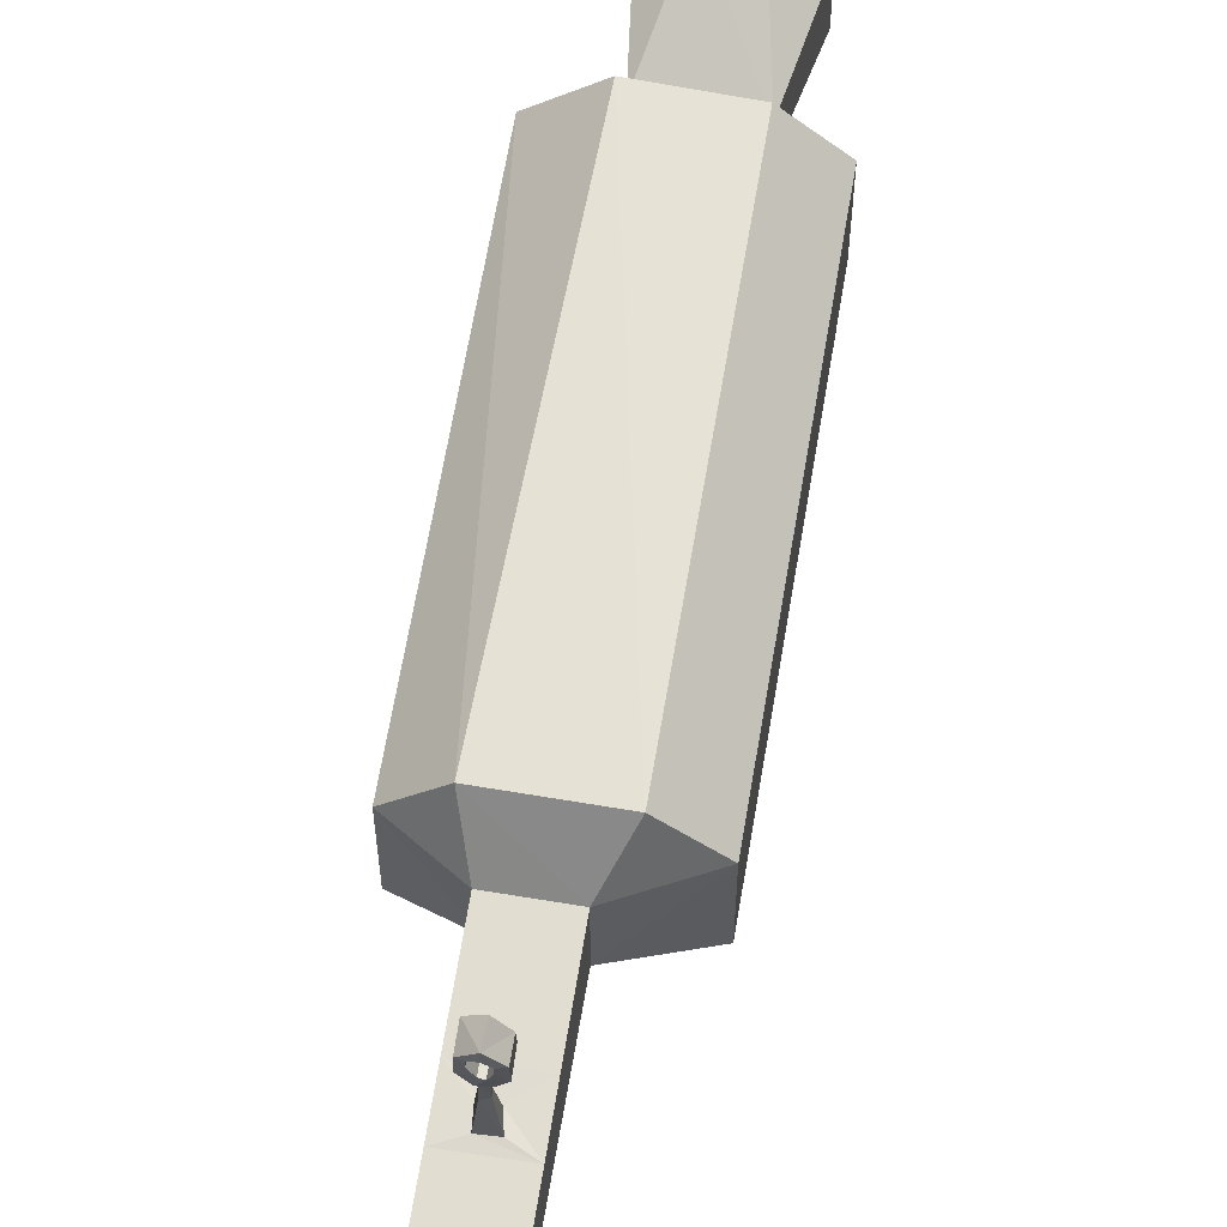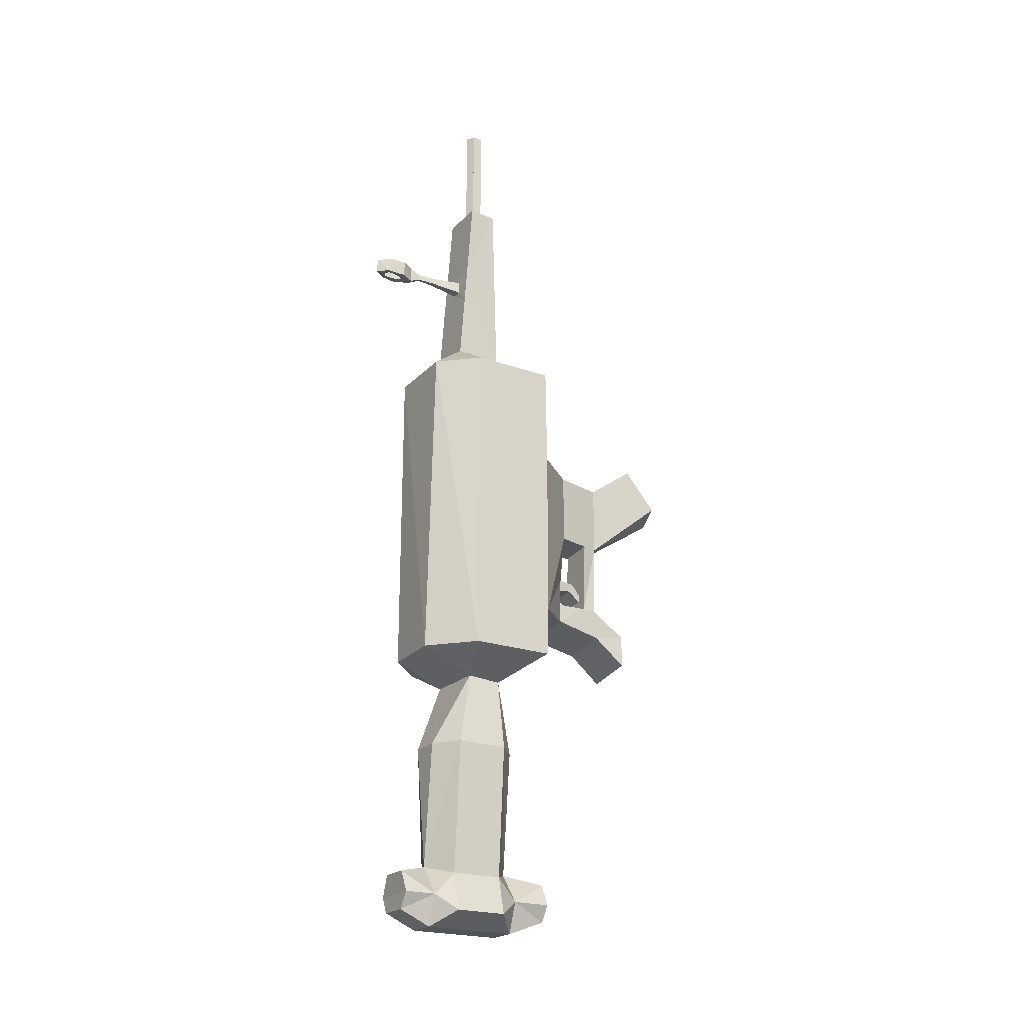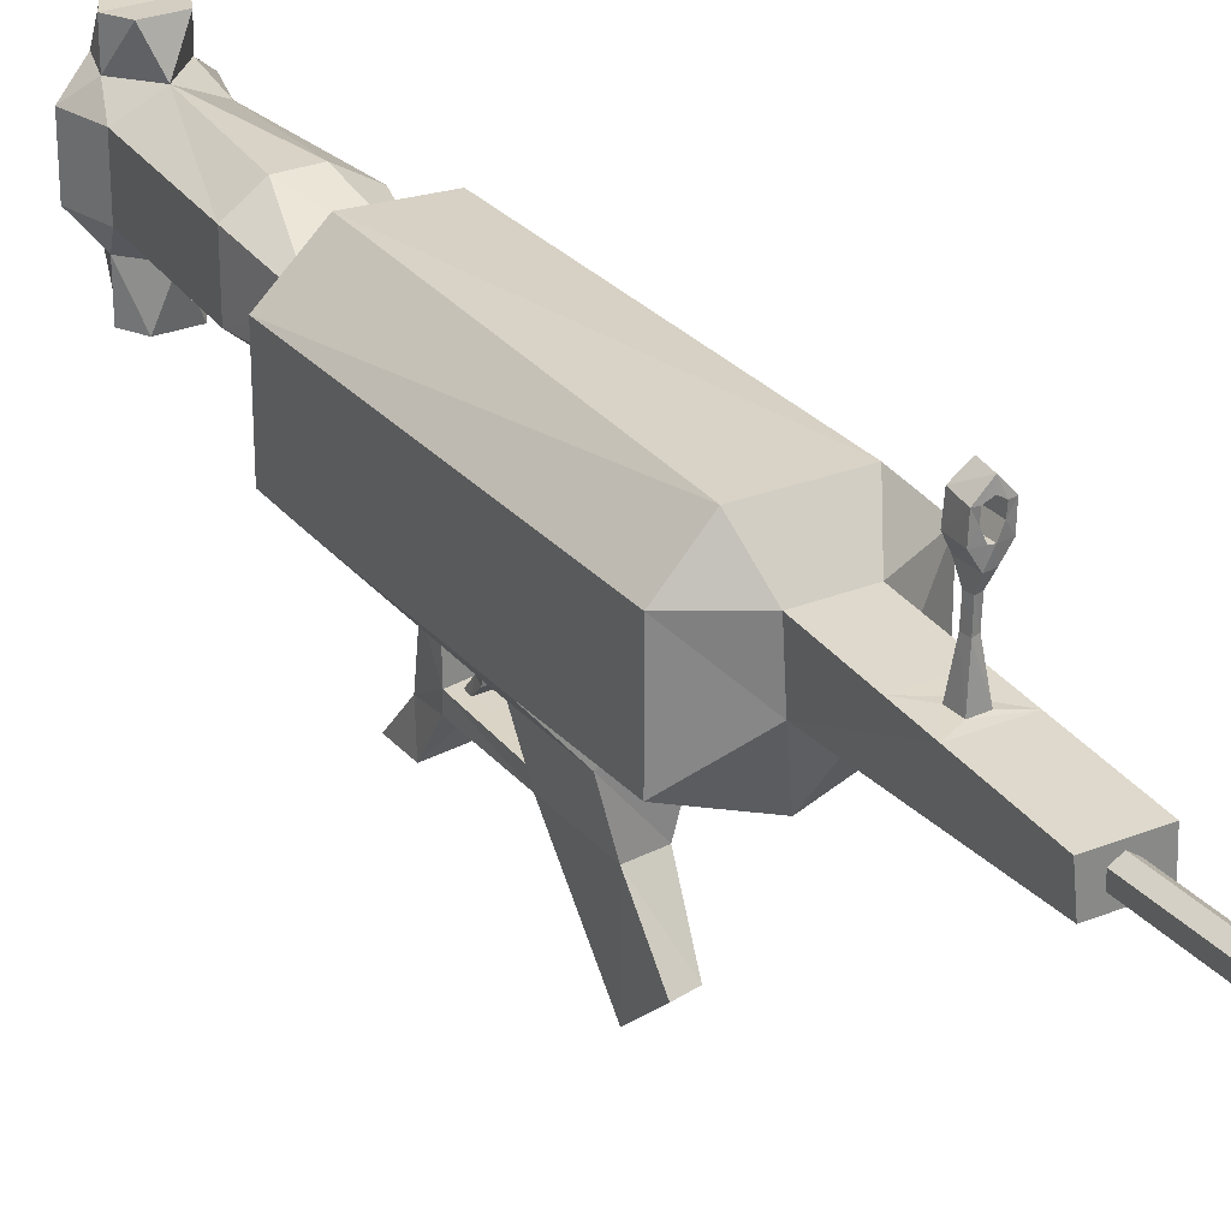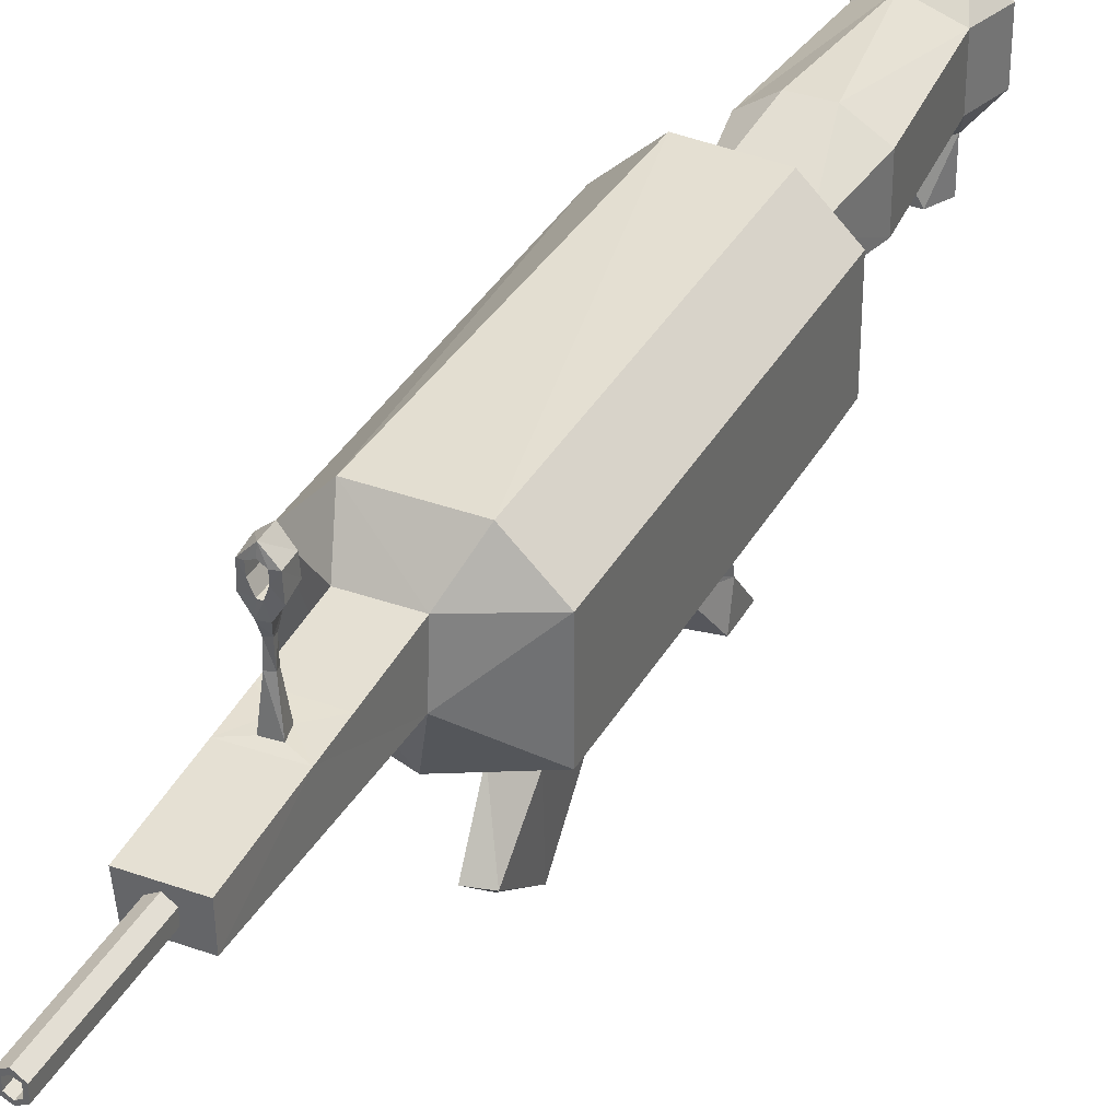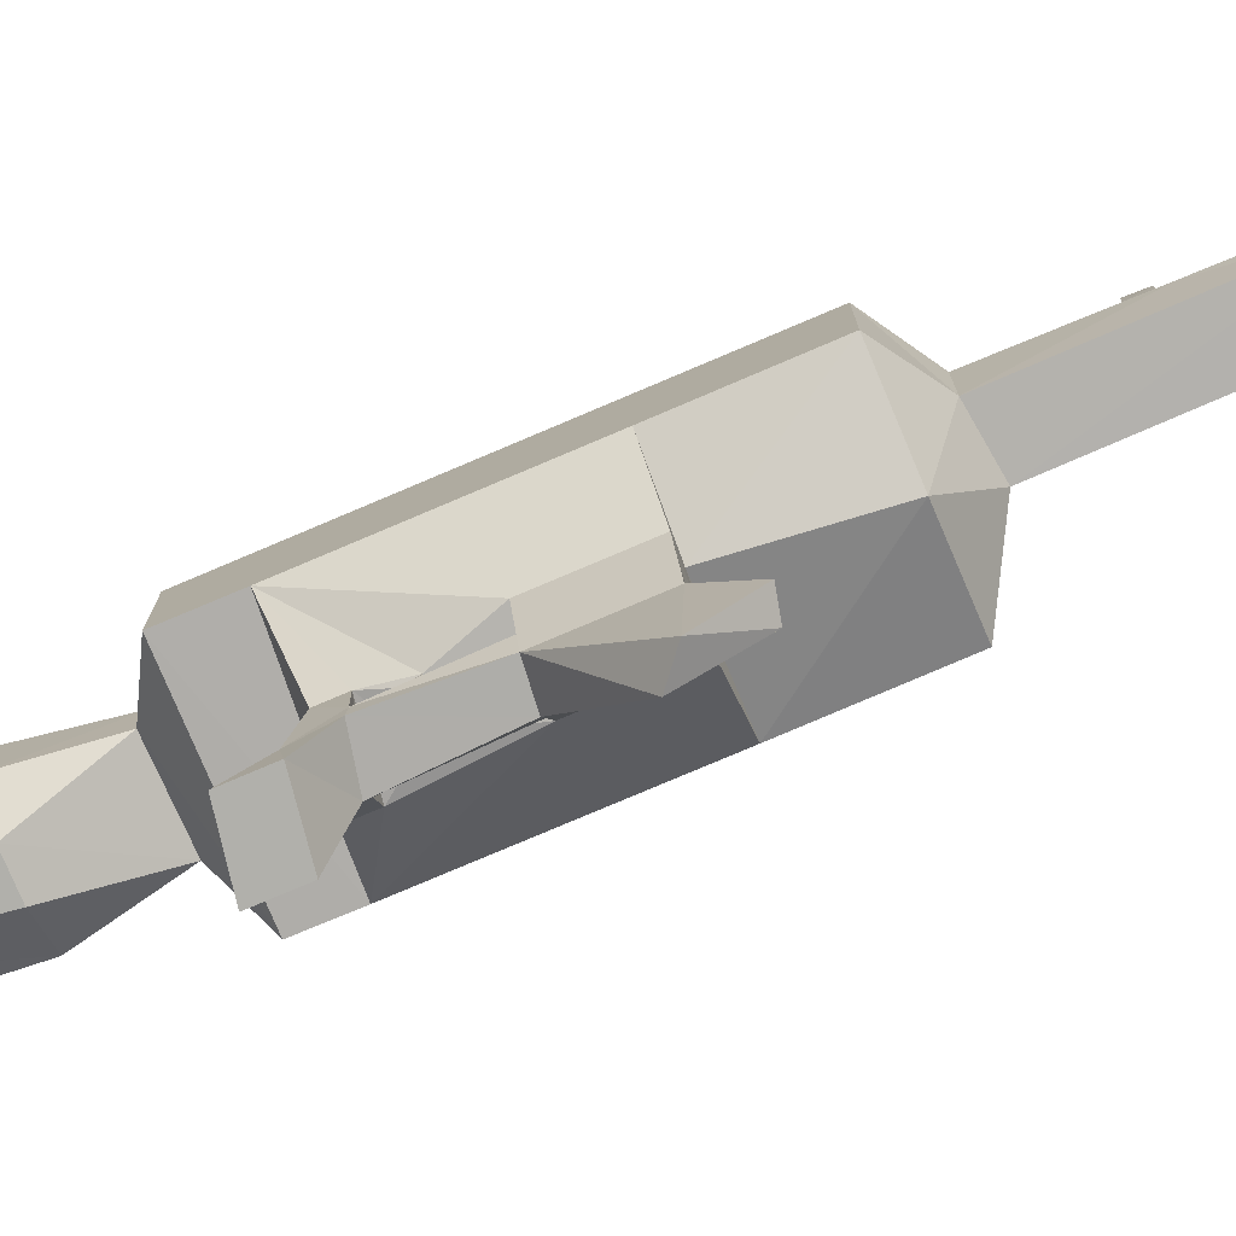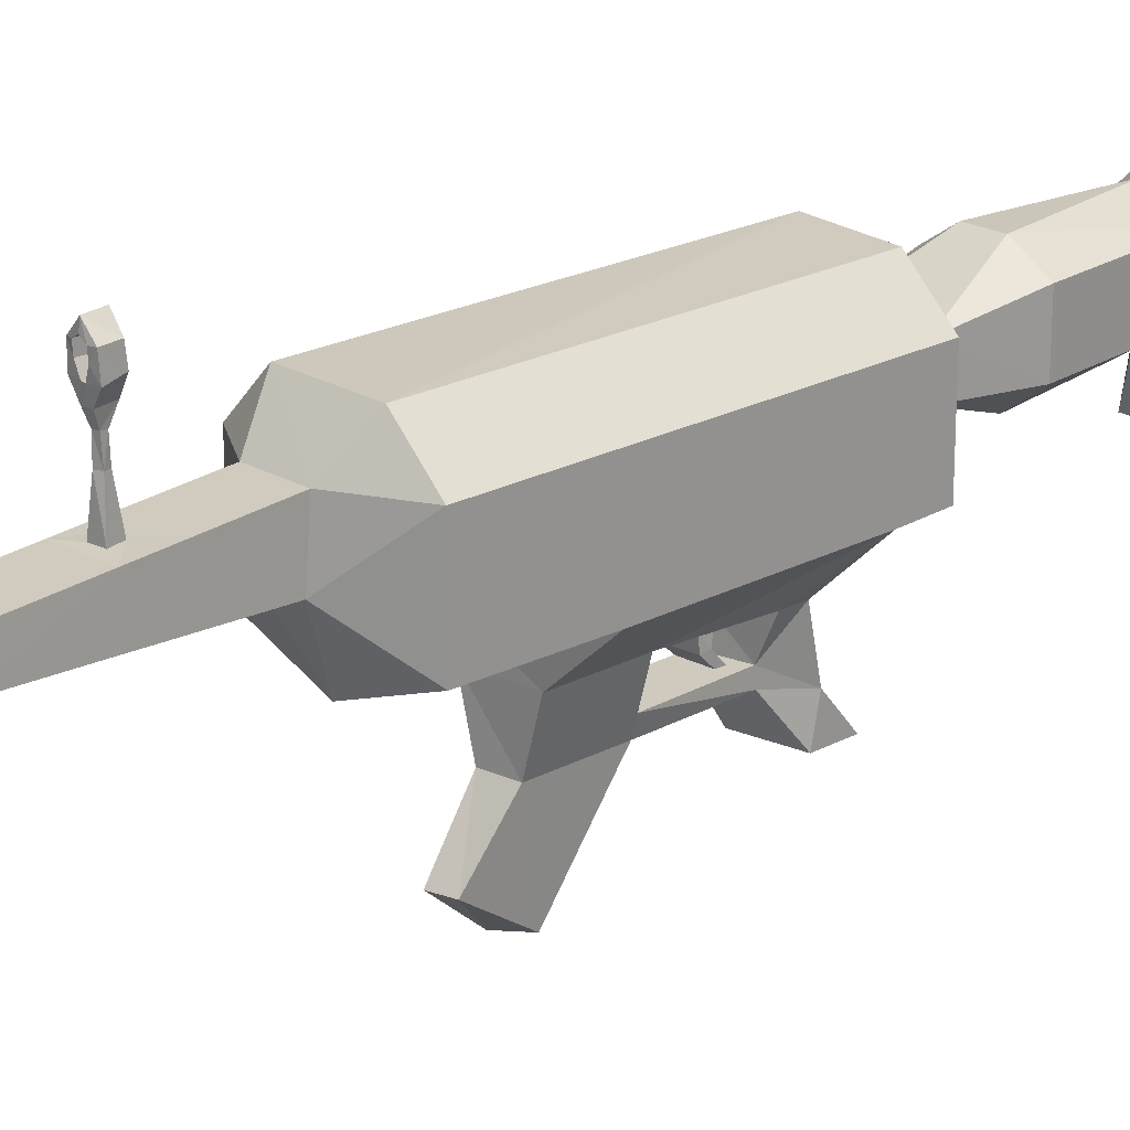
<metadata>
{"format":"obj","ext":"obj","renderer":"f3d","projection":"perspective","resolution":1024,"background":"white","views":[{"elev":64.2,"azim":9.5,"up":"+Y"},{"elev":-22.1,"azim":-121.3,"up":"+Z"},{"elev":27.8,"azim":-31.6,"up":"+Y"},{"elev":35.3,"azim":25.4,"up":"+Y"},{"elev":-78.4,"azim":-67.0,"up":"+Y"},{"elev":21.2,"azim":46.0,"up":"+Y"}]}
</metadata>
<code>
o Cube.001_Cube.002
v -0.5258 0.5756 1.495
v -0.5258 0.7474 1.495
v -0.5258 0.5756 0.8297
v -0.5258 0.7474 0.8297
v -0.2278 0.5756 1.495
v -0.2278 0.7474 1.495
v -0.2278 0.5756 0.8297
v -0.2278 0.7474 0.8297
v -0.2278 0.5727 1.279
v -0.5258 0.5727 1.286
v -0.2278 0.5727 0.9132
v -0.5258 0.5727 0.9315
v -0.4251 0.4781 0.9487
v -0.3226 0.4781 0.9305
v -0.3344 0.4781 1.279
v -0.4458 0.4781 1.286
v -0.4458 0.4781 1.14
v -0.3344 0.4781 1.135
v -0.4142 0.2054 1.279
v -0.3752 0.2054 1.246
v -0.3752 0.2749 1.35
v -0.4142 0.2749 1.359
v -0.3627 0.3774 1.279
v -0.4193 0.3774 1.286
v -0.4193 0.3774 1.14
v -0.3627 0.3774 1.135
v -0.4251 0.4781 0.9878
v -0.3226 0.4781 0.9726
v -0.421 0.3779 0.9273
v -0.3226 0.3779 0.9091
v -0.4251 0.3852 0.9868
v -0.3528 0.3852 0.9716
v -0.4251 0.3116 0.8715
v -0.3226 0.3116 0.8533
v -0.3226 0.3116 0.923
v -0.4251 0.3116 0.9381
v -0.4549 0.6416 0.632
v -0.4549 0.7474 0.632
v -0.2757 0.7474 0.632
v -0.2757 0.6416 0.632
v -0.437 0.7165 0.782
v -0.3059 0.6462 0.7801
v -0.3059 0.7165 0.7838
v -0.437 0.6462 0.7767
v -0.4354 0.6416 0.3604
v -0.4354 0.7474 0.3604
v -0.2981 0.7474 0.3604
v -0.2981 0.6416 0.3604
v -0.3377 0.785 0.632
v -0.4003 0.785 0.632
v -0.3743 0.785 0.3772
v -0.3377 0.5947 0.632
v -0.3743 0.5947 0.3772
v -0.4003 0.5947 0.632
v -0.4549 0.7474 0.2831
v -0.2757 0.7474 0.2831
v -0.3377 0.785 0.2534
v -0.4003 0.5947 0.2534
v -0.4549 0.6416 0.2831
v -0.2757 0.6416 0.2831
v -0.3377 0.5947 0.2534
v -0.4194 0.5927 0.3168
v -0.3178 0.5927 0.3168
v -0.3178 0.7831 0.3168
v -0.4003 0.785 0.2534
v -0.4194 0.7831 0.3168
v -0.4003 0.8507 0.3604
v -0.3377 0.8507 0.3604
v -0.3178 0.8488 0.3168
v -0.3377 0.8507 0.2831
v -0.4003 0.8507 0.2831
v -0.4194 0.8488 0.3168
v -0.4003 0.5151 0.3604
v -0.3178 0.5131 0.3168
v -0.3377 0.5151 0.3604
v -0.4194 0.5131 0.3168
v -0.4003 0.5151 0.2831
v -0.3377 0.5151 0.2831
v -0.3377 0.6416 0.2534
v -0.3377 0.7474 0.2534
v -0.4003 0.6416 0.2534
v -0.4003 0.7474 0.2534
v -0.3036 0.821 1.495
v -0.3036 0.821 0.8297
v -0.4391 0.8279 0.8297
v -0.4563 0.8222 1.495
v -0.4059 0.5154 1.283
v -0.382 0.5182 1.495
v -0.2303 0.5746 1.495
v -0.4341 0.7482 1.552
v -0.428 0.6483 1.551
v -0.3386 0.7482 1.552
v -0.3368 0.6484 1.562
v -0.3368 0.6599 1.934
v -0.3386 0.7198 1.934
v -0.4341 0.7198 1.934
v -0.428 0.6599 1.934
v -0.4341 0.7323 1.766
v -0.3386 0.7324 1.764
v -0.3386 0.7379 1.691
v -0.4341 0.738 1.69
v -0.3642 0.9192 1.729
v -0.407 0.9228 1.724
v -0.407 0.9172 1.756
v -0.3642 0.9173 1.757
v -0.3926 0.8588 1.755
v -0.3824 0.8597 1.722
v -0.3964 0.8608 1.72
v -0.3777 0.8593 1.753
v -0.3854 0.9406 1.757
v -0.3839 0.9435 1.728
v -0.3789 0.7352 1.723
v -0.3992 0.7346 1.75
v -0.3732 0.735 1.749
v -0.4016 0.736 1.723
v -0.3837 0.8355 1.734
v -0.3922 0.836 1.745
v -0.3825 0.8372 1.744
v -0.3937 0.836 1.732
v -0.3846 0.7998 1.731
v -0.3823 0.8005 1.741
v -0.3931 0.8004 1.745
v -0.3947 0.8004 1.731
v -0.3639 0.8896 1.725
v -0.3636 0.8819 1.754
v -0.4081 0.8833 1.755
v -0.4088 0.8853 1.722
v -0.3751 0.9171 1.727
v -0.3756 0.9002 1.726
v -0.3824 0.882 1.724
v -0.3898 0.8821 1.724
v -0.3981 0.9001 1.724
v -0.3981 0.9178 1.725
v -0.3859 0.9242 1.727
v -0.3751 0.9171 1.759
v -0.3756 0.9002 1.758
v -0.3824 0.882 1.757
v -0.3898 0.8821 1.756
v -0.3981 0.9001 1.756
v -0.3981 0.9178 1.757
v -0.3859 0.9242 1.759
v -0.4032 0.7001 1.934
v -0.4027 0.6794 1.934
v -0.3854 0.6707 1.934
v -0.3713 0.6782 1.934
v -0.3711 0.699 1.934
v -0.3867 0.7097 1.934
v -0.3866 0.7021 1.934
v -0.3955 0.697 1.934
v -0.3954 0.6824 1.934
v -0.3853 0.6764 1.934
v -0.377 0.6815 1.934
v -0.3765 0.6972 1.934
v -0.3867 0.7097 2.166
v -0.4032 0.7001 2.166
v -0.3955 0.697 2.166
v -0.3866 0.7021 2.166
v -0.3765 0.6972 2.166
v -0.3711 0.699 2.166
v -0.3711 0.699 2.166
v -0.3765 0.6972 2.166
v -0.377 0.6815 2.166
v -0.3853 0.6764 2.166
v -0.3954 0.6824 2.166
v -0.3955 0.697 2.166
v -0.4032 0.7001 2.166
v -0.4027 0.6794 2.166
v -0.3854 0.6707 2.166
v -0.3713 0.6782 2.166
v -0.354 0.4086 1.135
v -0.4279 0.4103 1.14
v -0.3528 0.4122 0.9735
v -0.4251 0.4132 0.9889
v -0.4167 0.47 1.049
v -0.3621 0.47 1.046
v -0.4135 0.47 1.025
v -0.3605 0.47 1.024
v -0.4135 0.4193 1.007
v -0.3605 0.4193 1.006
v -0.3621 0.4391 1.042
v -0.4167 0.4391 1.045
v -0.3605 0.4424 1.027
v -0.4135 0.444 1.029
v -0.3612 0.4189 1.021
v -0.4147 0.4179 1.022
f 10 4 12
f 9 11 8
f 6 92 93
f 3 11 12
f 84 6 8
f 14 29 13
f 87 1 10
f 14 12 11
f 18 28 11
f 15 9 87
f 17 16 10
f 19 21 22
f 18 171 17
f 16 23 15
f 23 26 170
f 171 25 24
f 21 24 22
f 24 19 22
f 20 25 26
f 20 23 21
f 27 177 176
f 27 172 28
f 29 31 173
f 172 32 30
f 33 35 36
f 30 33 29
f 35 30 32
f 36 32 31
f 29 36 31
f 4 44 3
f 84 41 85
f 42 8 7
f 44 7 3
f 43 40 39
f 41 37 44
f 46 37 38
f 47 49 39
f 48 39 40
f 37 48 40
f 50 43 49
f 51 50 49
f 38 51 46
f 40 53 48
f 52 54 53
f 37 53 54
f 54 42 44
f 40 42 52
f 44 37 54
f 82 59 55
f 51 68 67
f 68 72 67
f 64 56 57
f 51 47 64
f 57 82 65
f 81 61 58
f 51 66 46
f 65 55 66
f 66 59 62
f 45 66 62
f 62 59 58
f 53 45 62
f 53 63 48
f 61 60 63
f 48 64 47
f 64 60 56
f 64 68 51
f 67 66 51
f 70 72 69
f 70 64 57
f 71 57 65
f 66 71 65
f 69 66 64
f 76 75 73
f 62 73 53
f 74 62 63
f 75 63 53
f 53 73 75
f 76 78 74
f 77 62 58
f 61 77 58
f 63 78 61
f 47 56 64
f 48 63 60
f 56 48 60
f 66 55 46
f 62 45 59
f 59 46 55
f 80 57 56
f 61 79 60
f 80 60 79
f 65 82 55
f 81 58 59
f 82 79 81
f 83 85 86
f 86 4 2
f 9 5 89
f 2 90 86
f 91 1 88
f 94 144 97
f 91 2 1
f 99 94 93
f 101 92 90
f 98 101 91
f 93 97 91
f 86 92 83
f 83 92 6
f 102 110 105
f 98 95 99
f 101 112 100
f 98 115 101
f 99 113 98
f 112 99 100
f 130 129 124
f 108 126 127
f 109 124 125
f 110 103 104
f 113 123 115
f 114 122 113
f 114 120 121
f 115 120 112
f 118 107 109
f 119 107 116
f 119 106 108
f 118 106 117
f 121 116 118
f 123 116 120
f 122 119 123
f 121 117 122
f 124 105 125
f 127 104 103
f 133 132 103
f 110 140 141
f 104 139 140
f 126 138 139
f 106 137 138
f 125 137 109
f 133 139 132
f 110 135 105
f 136 105 135
f 139 131 132
f 138 130 131
f 137 129 130
f 136 128 129
f 134 140 133
f 128 141 134
f 147 95 96
f 153 148 149
f 154 156 157
f 155 147 142
f 156 142 149
f 148 156 149
f 158 148 153
f 159 153 146
f 147 159 146
f 164 167 168
f 161 146 153
f 162 153 152
f 163 152 151
f 164 151 150
f 165 150 149
f 166 149 142
f 167 142 143
f 168 143 144
f 169 144 145
f 160 145 146
f 31 26 25
f 170 25 171
f 172 31 32
f 170 32 172
f 173 170 171
f 173 25 171
f 178 184 185
f 174 18 17
f 177 183 176
f 184 179 182
f 181 175 174
f 181 174 183
f 182 178 183
f 185 180 181
f 10 1 2
f 2 4 10
f 4 3 12
f 11 7 8
f 8 6 9
f 6 5 9
f 89 5 93
f 5 6 93
f 3 7 11
f 84 83 6
f 14 30 29
f 87 88 1
f 14 13 12
f 11 9 18
f 9 15 18
f 18 175 28
f 175 177 28
f 28 14 11
f 87 10 16
f 16 15 87
f 10 12 17
f 12 13 27
f 27 176 174
f 12 27 174
f 17 12 174
f 19 20 21
f 18 170 171
f 16 24 23
f 170 18 15
f 15 23 170
f 24 16 171
f 16 17 171
f 21 23 24
f 24 25 19
f 20 19 25
f 20 26 23
f 27 28 177
f 27 173 172
f 173 27 13
f 13 29 173
f 30 14 172
f 14 28 172
f 33 34 35
f 30 34 33
f 35 34 30
f 36 35 32
f 29 33 36
f 4 41 44
f 84 8 43
f 43 41 84
f 41 4 85
f 42 43 8
f 44 42 7
f 43 42 40
f 41 38 37
f 46 45 37
f 47 51 49
f 48 47 39
f 37 45 48
f 50 38 41
f 41 43 50
f 43 39 49
f 38 50 51
f 40 52 53
f 37 45 53
f 54 52 42
f 82 81 59
f 68 69 72
f 57 80 82
f 81 79 61
f 66 55 59
f 45 46 66
f 48 63 64
f 64 63 60
f 64 69 68
f 67 72 66
f 70 71 72
f 70 69 64
f 71 70 57
f 66 72 71
f 69 72 66
f 76 74 75
f 62 76 73
f 74 76 62
f 75 74 63
f 76 77 78
f 77 76 62
f 61 78 77
f 63 74 78
f 56 47 48
f 59 45 46
f 80 56 60
f 82 80 79
f 83 84 85
f 86 85 4
f 89 88 9
f 88 87 9
f 88 89 93
f 93 91 88
f 94 95 146
f 94 146 145
f 144 143 97
f 94 145 144
f 91 90 2
f 93 92 100
f 99 95 94
f 93 100 99
f 101 100 92
f 90 91 101
f 91 97 98
f 97 96 98
f 93 94 97
f 86 90 92
f 102 111 110
f 98 96 95
f 101 115 112
f 98 113 115
f 99 114 113
f 112 114 99
f 124 107 130
f 107 108 131
f 130 107 131
f 108 127 131
f 127 132 131
f 128 102 129
f 102 124 129
f 108 106 126
f 109 107 124
f 110 111 103
f 113 122 123
f 114 121 122
f 114 112 120
f 115 123 120
f 118 116 107
f 119 108 107
f 119 117 106
f 118 109 106
f 121 120 116
f 123 119 116
f 122 117 119
f 121 118 117
f 124 102 105
f 127 126 104
f 111 102 128
f 111 128 134
f 132 127 103
f 111 134 103
f 134 133 103
f 110 104 140
f 104 126 139
f 126 106 138
f 106 109 137
f 125 136 137
f 133 140 139
f 110 141 135
f 136 125 105
f 139 138 131
f 138 137 130
f 137 136 129
f 136 135 128
f 134 141 140
f 128 135 141
f 96 97 142
f 97 143 142
f 147 146 95
f 96 142 147
f 149 150 153
f 150 151 152
f 153 150 152
f 154 155 156
f 157 158 154
f 158 159 154
f 155 154 147
f 156 155 142
f 148 157 156
f 158 157 148
f 159 158 153
f 147 154 159
f 169 160 162
f 160 161 162
f 165 166 167
f 164 165 167
f 168 169 163
f 169 162 163
f 163 164 168
f 161 160 146
f 162 161 153
f 163 162 152
f 164 163 151
f 165 164 150
f 166 165 149
f 167 166 142
f 168 167 143
f 169 168 144
f 160 169 145
f 31 32 26
f 170 26 25
f 172 173 31
f 170 26 32
f 173 172 170
f 173 31 25
f 178 179 184
f 174 175 18
f 177 182 183
f 177 175 182
f 175 180 182
f 180 184 182
f 181 180 175
f 174 176 183
f 183 178 185
f 185 181 183
f 182 179 178
f 185 184 180
l 46 47

</code>
